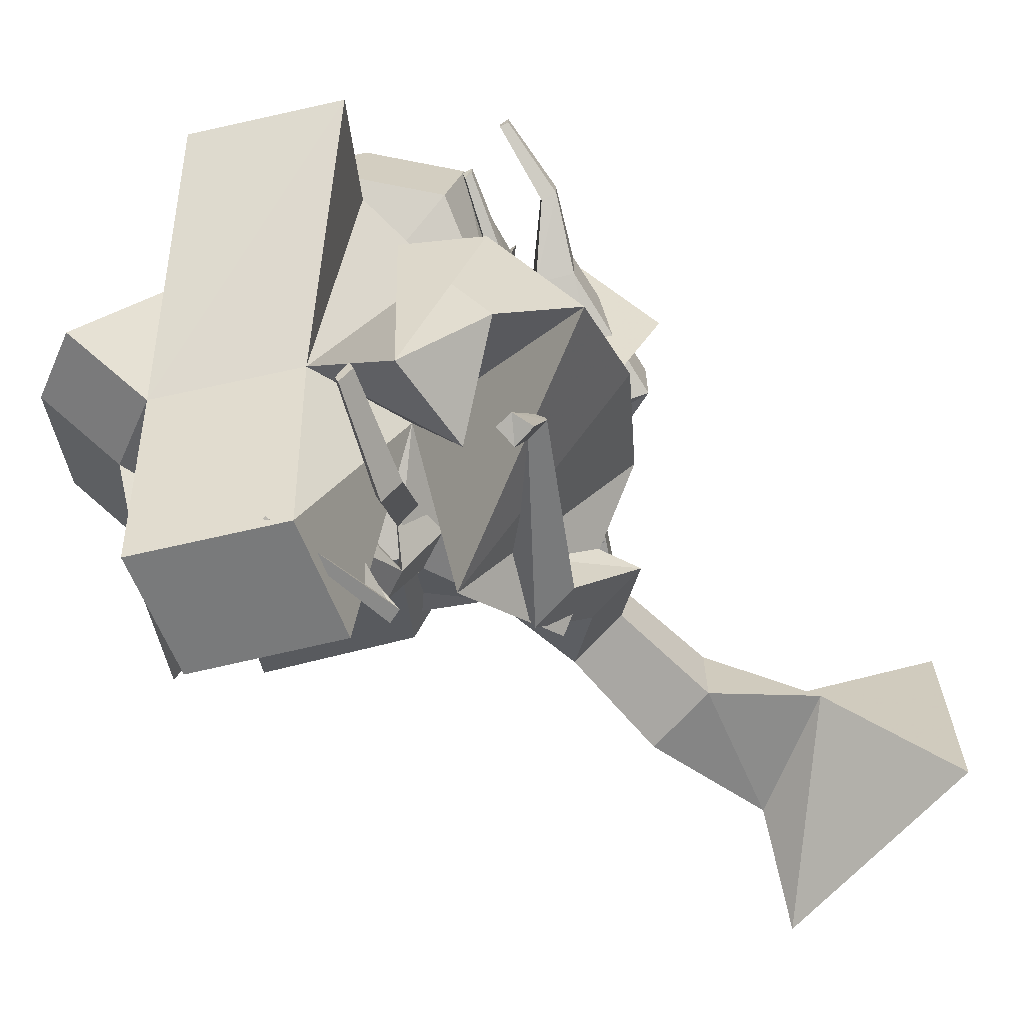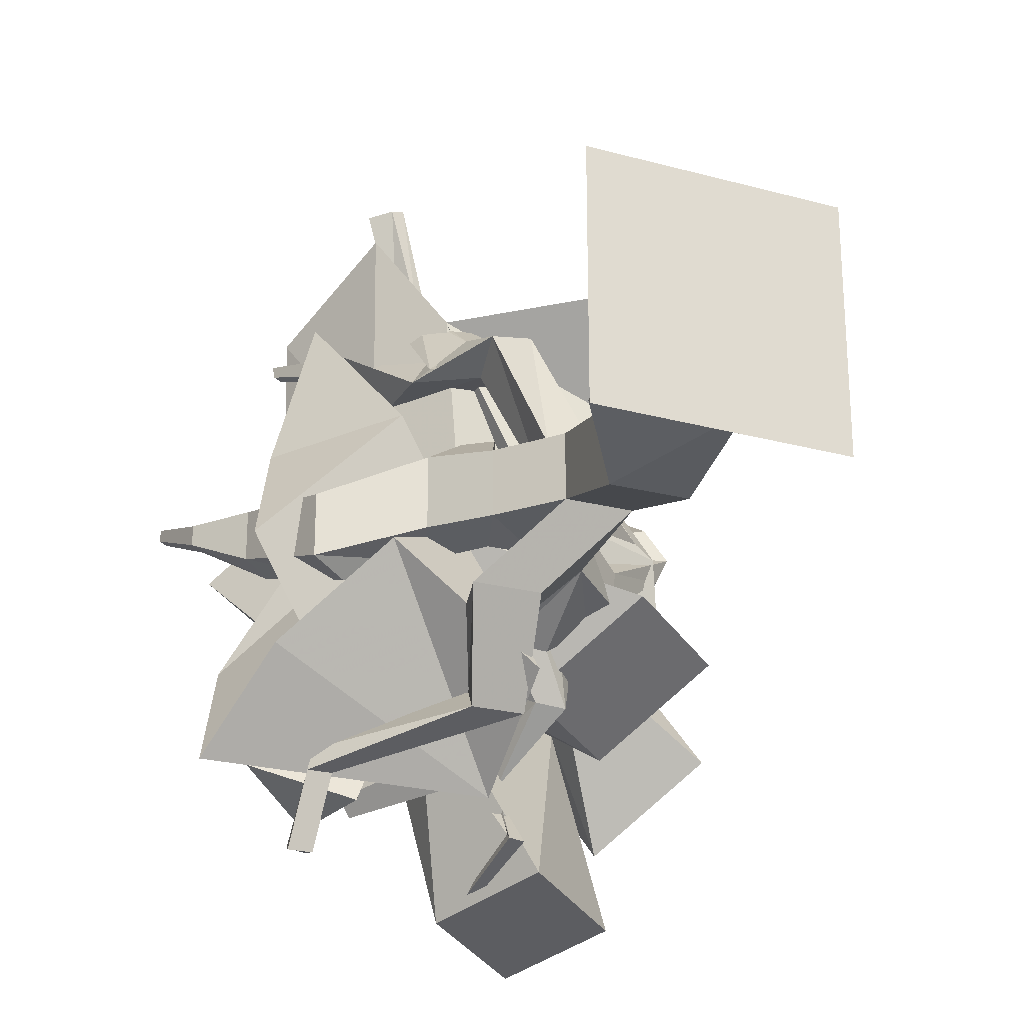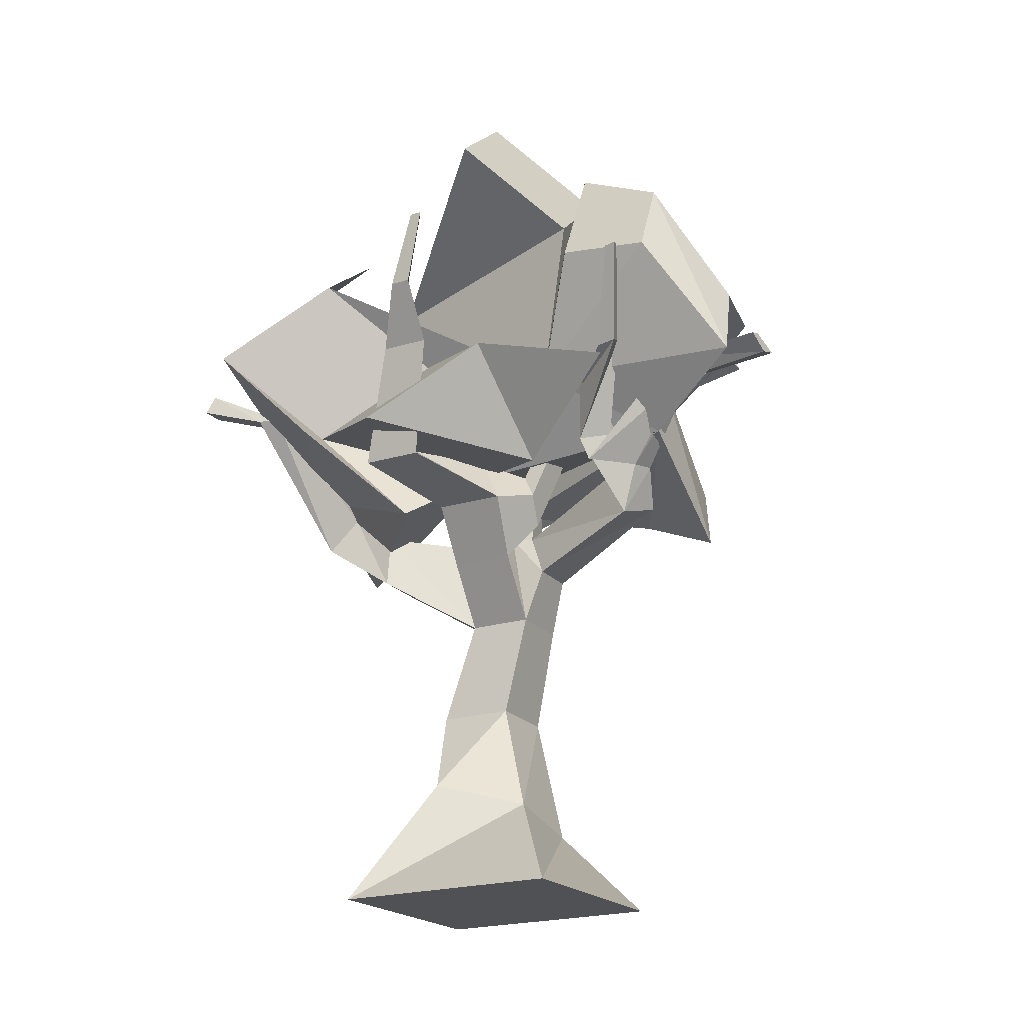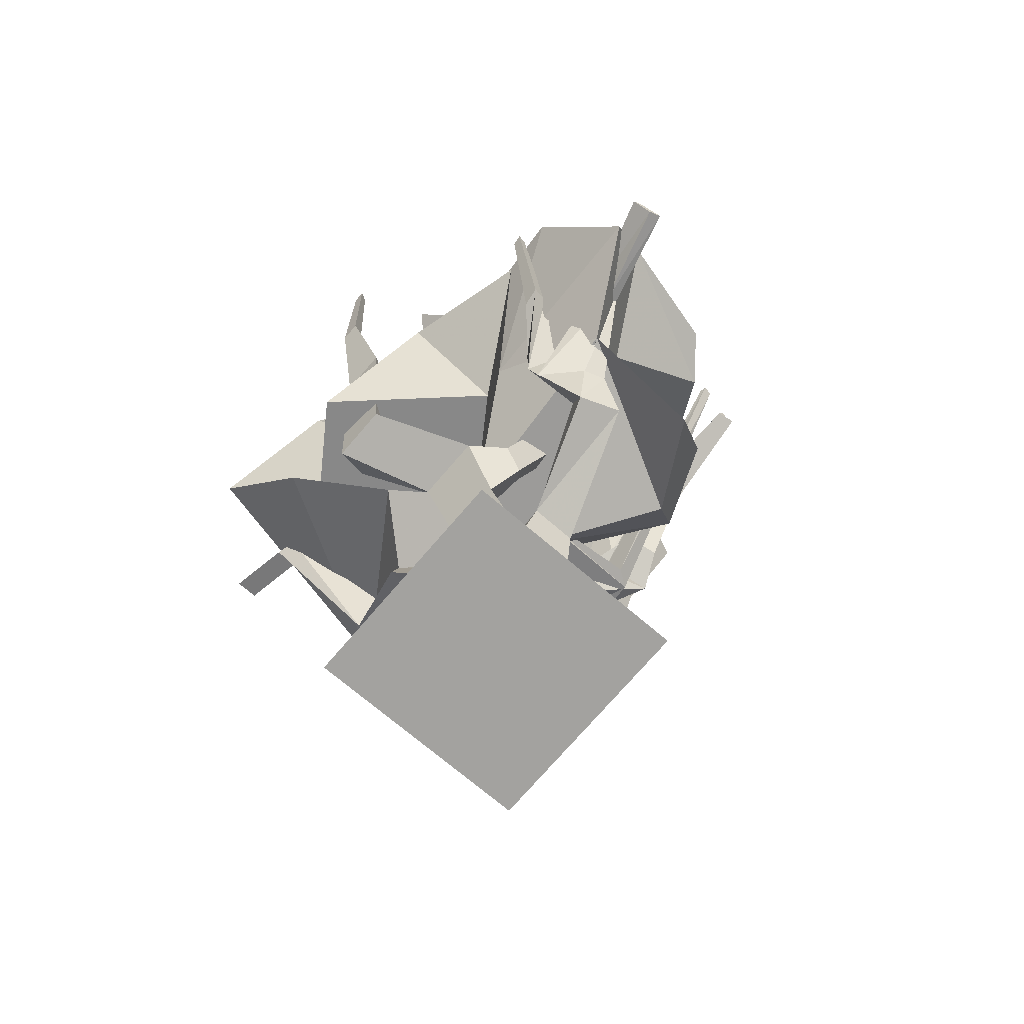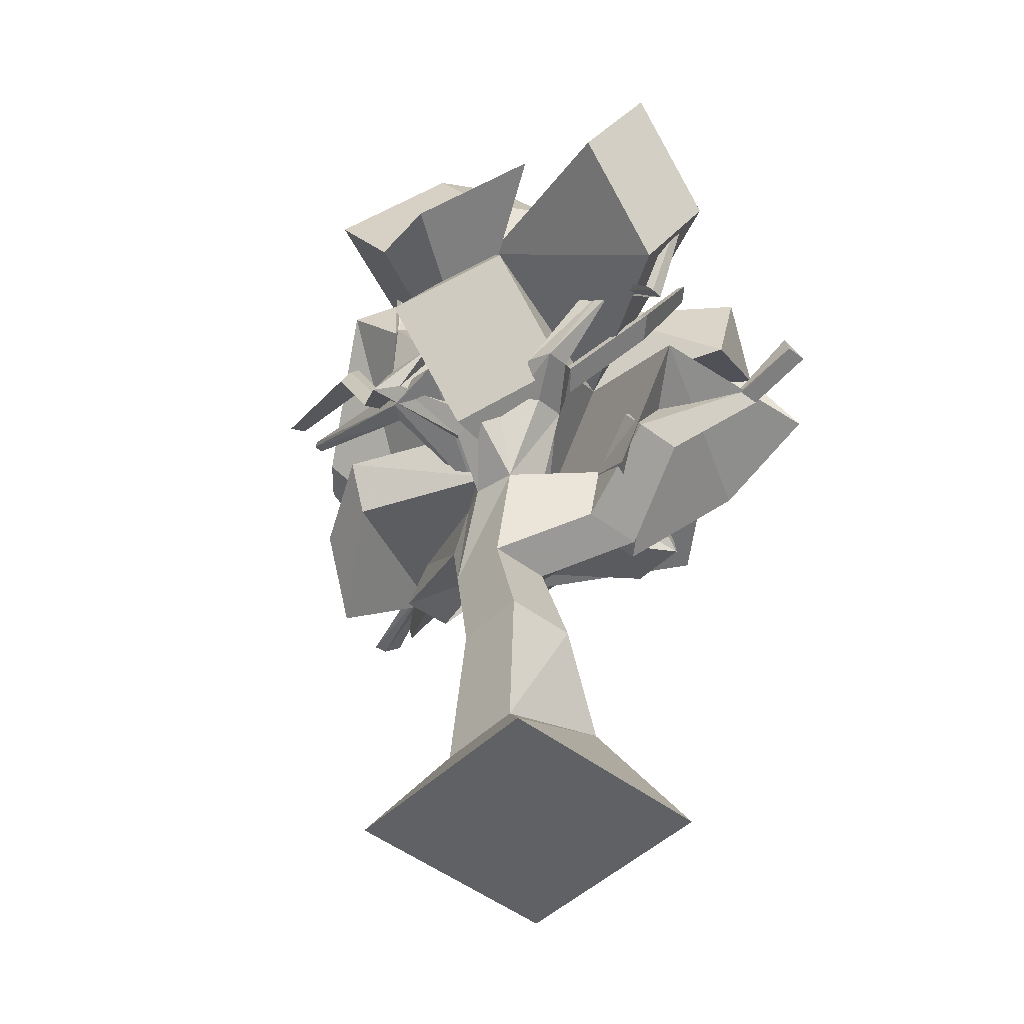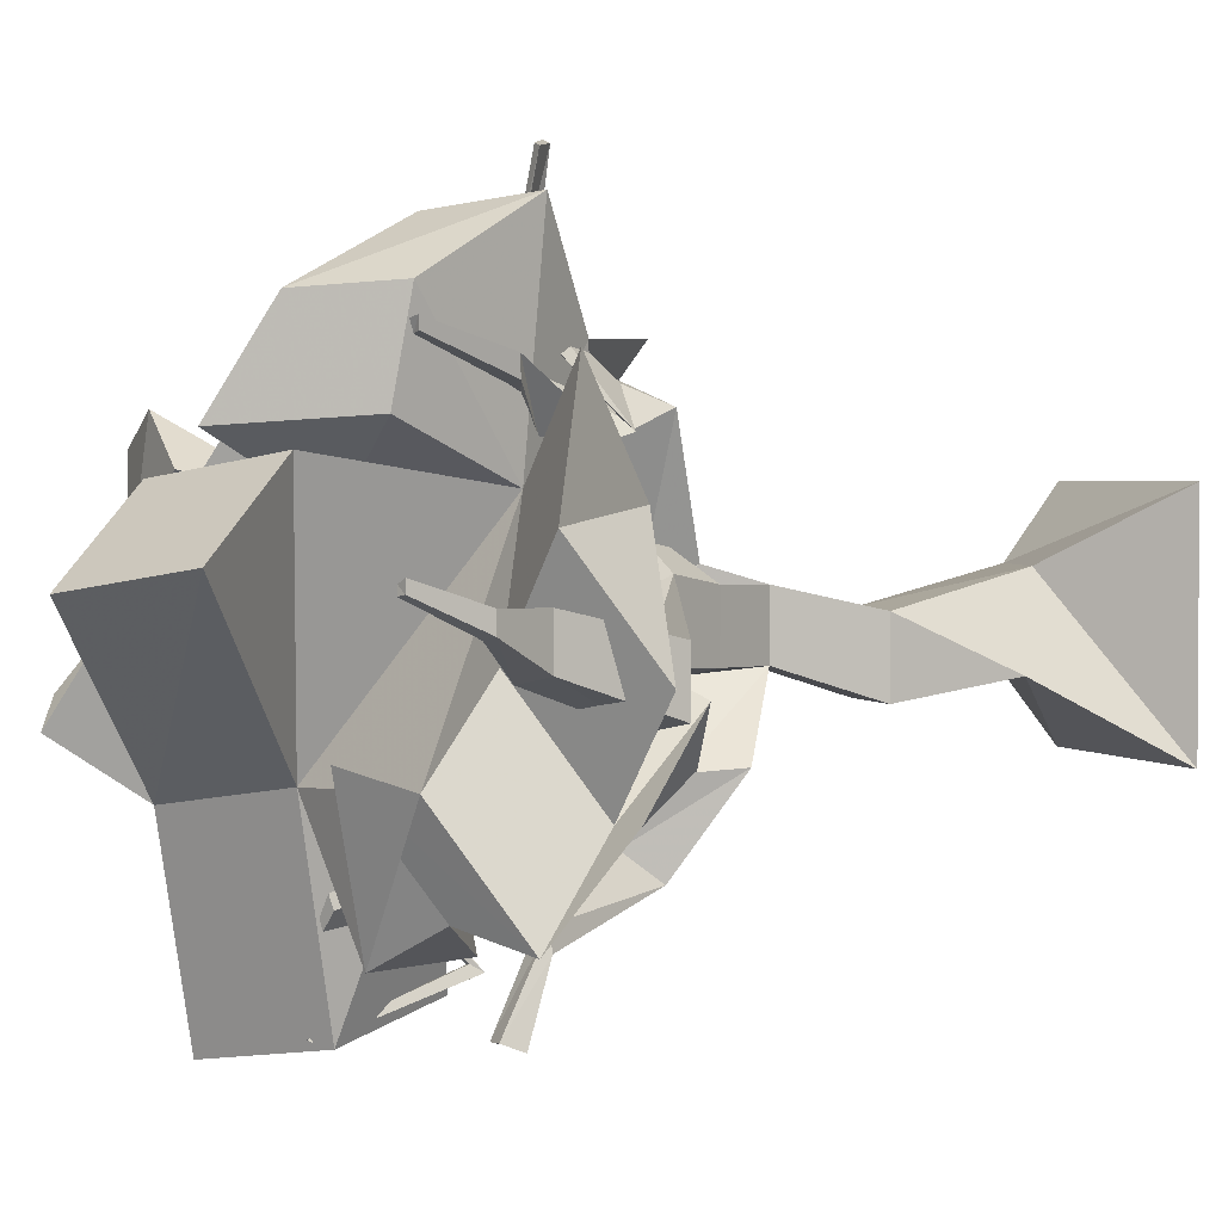
<metadata>
{"format":"obj","ext":"obj","renderer":"f3d","projection":"perspective","resolution":1024,"background":"white","views":[{"elev":-66.8,"azim":-131.4,"up":"+Z"},{"elev":-25.2,"azim":-22.5,"up":"+Z"},{"elev":-21.1,"azim":-61.4,"up":"+Y"},{"elev":-73.2,"azim":-40.6,"up":"+Y"},{"elev":-45.8,"azim":138.5,"up":"+Y"},{"elev":2.4,"azim":-109.6,"up":"+Z"}]}
</metadata>
<code>
v -5.036 -1.537 3.782
v 2.527 -1.378 3.782
v -2.103 1.822 1.515
v 0.8598 1.188 1.515
v -3.207 2.577 -1.351
v 0.8598 1.188 -1.515
v -5.036 -1.537 -3.782
v 2.527 -1.378 -3.782
v -1.24 5.572 0.3266
v 1.24 5.572 0.3266
v 1.24 5.572 -2.153
v -1.24 5.572 -2.153
v -1.072 8.982 1.072
v 1.072 8.982 1.072
v 1.072 8.982 -1.072
v -1.072 8.982 -1.072
v -0.4229 12.47 0.1689
v 1.144 12.63 -0.04647
v 0.9477 12.44 -1.612
v -0.6196 12.28 -1.397
v -0.1639 15.72 -1.357
v 1.362 15.36 -1.622
v 0.9618 15.17 -3.237
v -0.2633 15.46 -3.024
v 1.124 16.2 -3.754
v 2.043 15.98 -3.913
v 1.83 15.74 -4.814
v 0.911 15.96 -4.654
v -0.005624 19.62 -5.922
v 0.7355 19.53 -6.058
v 0.5929 18.89 -6.436
v 0.587 18.38 -6.713
v 0.3145 16.82 -8.753
v 0.775 16.77 -8.838
v 0.6864 16.37 -9.073
v 0.2259 16.42 -8.988
v -0.04811 21.24 -10.41
v 0.1768 21.22 -10.45
v 0.1335 21.02 -10.56
v -0.09139 21.05 -10.52
v -0.8048 10.84 1.625
v 0.8223 10.84 1.625
v 0.8776 12.42 0.776
v -0.3123 12.35 0.9395
v -2.17 12.02 5.673
v -0.6777 12.48 6.132
v -0.8065 14.01 5.219
v -1.928 13.61 5.044
v -3.941 14.36 4.823
v -3.374 14.54 5.742
v -3.284 16.58 5.439
v -3.987 16.33 4.863
v -5.305 17.23 6.885
v -4.728 17.45 6.768
v -4.778 17.29 6.097
v -5.212 17.18 6.225
v -6.778 20.2 7.668
v -6.457 20.32 7.603
v -6.485 20.23 7.23
v -6.726 20.17 7.301
v 2.759 13.92 -0.7874
v 2.741 14.07 -1.894
v 2.243 14.97 -2.432
v 2.106 14.92 0.1326
v 5.519 15.81 0.8834
v 4.995 15.61 -0.06577
v 3.713 16.06 -0.4644
v 3.405 16.42 0.445
v 4.976 16.91 0.4362
v 4.714 16.89 -1.16
v 3.845 17.74 -1.09
v 4.138 17.94 0.6519
v 4.127 20.63 1.552
v 4.137 20.89 1.415
v 3.703 20.77 0.8163
v 3.329 20.53 1.249
v 4.181 24.29 1.598
v 4.167 24.18 1.252
v 3.733 23.94 1.005
v 3.692 24.07 1.339
v 3.889 25.84 1.06
v 3.876 25.74 0.7435
v 3.479 25.52 0.5173
v 3.441 25.64 0.8237
v -2.571 10.97 1.138
v -2.571 10.97 -1.005
v -1.922 12.51 0.2354
v -2.119 12.43 -1.33
v -3.96 12.77 1.468
v -3.96 12.77 -0.8777
v -3.25 14.46 0.4803
v -3.466 14.37 -1.234
v -7.23 13.57 -0.01754
v -7.23 13.57 -2.022
v -5.84 14.29 -0.8618
v -6.032 14.35 -2.326
v -8.227 17.35 0.8451
v -8.227 17.35 -0.7563
v -7.167 18.01 0.1706
v -7.323 18.05 -0.9993
v -9.484 19.15 0.9064
v -9.484 19.15 0.2515
v -9.005 19.33 0.6306
v -9.065 19.36 0.1521
v -9.944 21.43 1.64
v -9.944 21.43 1.26
v -9.667 21.53 1.48
v -9.701 21.55 1.203
v -0.3432 16.75 -2.636
v -0.4903 16.58 -3.256
v 0.2268 16.96 -3.633
v 0.1165 16.83 -4.099
v -0.1227 13.81 0.5592
v 0.687 13.89 0.4479
v -0.06561 13.75 0.9574
v 0.5492 13.78 0.8729
v -2.416 13.63 6.253
v -1.645 13.72 6.491
v -3.33 13.69 5.1
v -3.623 13.65 5.009
v 4.975 16.37 2.107
v 3.882 16.68 1.88
v 4.694 16.94 1.875
v 4.261 17.47 1.987
v -2.034 12.15 2.096
v -1.699 12.95 1.629
v -2.385 13.96 1.756
v -2.752 13.09 2.266
v -1.607 18.3 -5.578
v -1.75 18.14 -6.182
v -1.052 18.51 -6.549
v -1.159 18.39 -7.001
v 4.065 15.28 -1.112
v 4.875 15.36 -1.697
v 4.122 15.22 0.9807
v 4.737 15.25 0.5366
v -3.11 16.23 8.405
v -2.808 16.33 8.643
v -3.39 16.96 8.311
v -3.58 16.9 8.162
v 4.927 19.36 3.881
v 3.834 19.67 3.655
v 4.646 19.92 3.65
v 4.213 20.46 3.761
v -0.9619 15.35 2.917
v -0.6268 16.15 2.451
v -1.313 17.16 2.577
v -1.68 16.29 3.088
v -3.486 21.55 -6.227
v -3.584 21.44 -6.639
v -3.108 21.69 -6.89
v -3.181 21.61 -7.199
v 2.812 20.09 7.678
v 3.244 20.13 7.619
v 2.843 20.05 7.89
v 3.171 20.07 7.845
v -4.137 16.07 12.04
v -3.726 16.15 12.17
v -4.519 16.61 11.99
v -4.777 16.56 11.91
v 4.582 19.93 7.597
v 4 20.09 7.476
v 4.433 20.23 7.474
v 4.202 20.51 7.533
v 0.9414 16.74 5.93
v 1.12 17.17 5.681
v 0.7543 17.7 5.749
v 0.5586 17.24 6.021
v -3.384 10.43 -3.511
v -1.241 10.43 -3.511
v -2.932 12.33 -3.661
v -1.365 12.41 -3.867
v -2.605 12.47 -6.531
v -0.9427 12.47 -6.531
v -2.255 13.63 -5.615
v -1.039 13.78 -5.691
v -6.198 16.72 -7.577
v -5.423 16.72 -7.577
v -6.034 16.74 -6.888
v -5.468 16.81 -6.856
v -6.488 17.46 -9.879
v -5.709 17.46 -9.879
v -6.324 18.11 -9.627
v -5.754 18.16 -9.683
f 1 2 4 3
f 37 38 39 40
f 5 6 8 7
f 7 8 2 1
f 2 8 6 4
f 7 1 3 5
f 3 4 10 9
f 4 6 11 10
f 6 5 12 11
f 5 3 9 12
f 9 10 14 13
f 10 11 15 14
f 11 12 16 15
f 12 9 13 16
f 57 58 59 60
f 14 15 19 18
f 182 181 183 184
f 106 105 107 108
f 17 18 22 21
f 81 82 83 84
f 19 20 24 23
f 20 17 21 24
f 21 22 26 25
f 22 23 27 26
f 23 24 28 27
f 150 149 151 152
f 25 26 30 29
f 26 27 31 30
f 27 28 32 31
f 28 25 29 32
f 29 30 34 33
f 30 31 35 34
f 31 32 36 35
f 32 29 33 36
f 33 34 38 37
f 34 35 39 38
f 35 36 40 39
f 36 33 37 40
f 13 14 42 41
f 14 18 43 42
f 154 153 155 156
f 17 13 41 44
f 41 42 46 45
f 42 43 47 46
f 43 44 48 47
f 44 41 45 48
f 157 158 159 160
f 46 47 51 50
f 47 48 52 51
f 48 45 49 52
f 49 50 54 53
f 50 51 55 54
f 51 52 56 55
f 52 49 53 56
f 53 54 58 57
f 54 55 59 58
f 55 56 60 59
f 56 53 57 60
f 18 19 62 61
f 19 23 63 62
f 23 22 64 63
f 22 18 61 64
f 61 62 66 65
f 62 63 67 66
f 63 64 68 67
f 64 61 65 68
f 65 66 70 69
f 66 67 71 70
f 67 68 72 71
f 162 161 163 164
f 69 70 74 73
f 70 71 75 74
f 71 72 76 75
f 72 69 73 76
f 73 74 78 77
f 74 75 79 78
f 75 76 80 79
f 76 73 77 80
f 77 78 82 81
f 78 79 83 82
f 79 80 84 83
f 80 77 81 84
f 16 13 85 86
f 13 17 87 85
f 17 20 88 87
f 20 16 86 88
f 86 85 89 90
f 165 166 167 168
f 87 88 92 91
f 88 86 90 92
f 90 89 93 94
f 89 91 95 93
f 91 92 96 95
f 92 90 94 96
f 94 93 97 98
f 93 95 99 97
f 95 96 100 99
f 96 94 98 100
f 98 97 101 102
f 97 99 103 101
f 99 100 104 103
f 100 98 102 104
f 102 101 105 106
f 101 103 107 105
f 103 104 108 107
f 104 102 106 108
f 24 21 109 110
f 21 25 111 109
f 25 28 112 111
f 28 24 110 112
f 18 17 113 114
f 17 44 115 113
f 44 43 116 115
f 43 18 114 116
f 45 46 118 117
f 46 50 119 118
f 50 49 120 119
f 49 45 117 120
f 68 65 121 122
f 65 69 123 121
f 69 72 124 123
f 72 68 122 124
f 85 87 126 125
f 87 91 127 126
f 91 89 128 127
f 89 85 125 128
f 110 109 129 130
f 109 111 131 129
f 111 112 132 131
f 112 110 130 132
f 114 113 133 134
f 113 115 135 133
f 115 116 136 135
f 116 114 134 136
f 117 118 138 137
f 118 119 139 138
f 119 120 140 139
f 120 117 137 140
f 122 121 141 142
f 121 123 143 141
f 123 124 144 143
f 124 122 142 144
f 125 126 146 145
f 126 127 147 146
f 127 128 148 147
f 128 125 145 148
f 130 129 149 150
f 129 131 151 149
f 131 132 152 151
f 132 130 150 152
f 134 133 153 154
f 133 135 155 153
f 135 136 156 155
f 136 134 154 156
f 137 138 158 157
f 138 139 159 158
f 139 140 160 159
f 140 137 157 160
f 142 141 161 162
f 141 143 163 161
f 143 144 164 163
f 144 142 162 164
f 145 146 166 165
f 146 147 167 166
f 147 148 168 167
f 148 145 165 168
f 15 16 169 170
f 16 20 171 169
f 20 19 172 171
f 19 15 170 172
f 170 169 173 174
f 169 171 175 173
f 171 172 176 175
f 172 170 174 176
f 174 173 177 178
f 173 175 179 177
f 175 176 180 179
f 176 174 178 180
f 178 177 181 182
f 177 179 183 181
f 179 180 184 183
f 180 178 182 184
v -2.229 14.34 -0.1901
v 2.451 18.43 -0.8868
v -4.33 16.85 3.599
v -2.044 20.94 2.902
v -1.821 21.92 -3.776
v 1.716 24.78 -4.473
v -2.216 18.34 -2.902
v 3.715 21.2 -3.599
v -2.729 14.59 7.363
v -1.161 17.39 6.885
v -3.034 19.12 10.39
v -4.602 16.31 10.87
v -4.485 22.63 4.537
v -0.8096 25.49 3.84
v -3.483 28.27 1.128
v -7.159 25.4 1.825
v -0.5262 20.65 -10.62
v 3.012 23.51 -11.31
v 5.01 19.94 -10.44
v 1.472 17.08 -9.742
v 0.8096 16.2 -4.345
v 4.485 19.07 -5.042
v 7.159 16.29 -2.33
v 3.483 13.43 -1.633
v 5.355 21.52 -7.455
v 8.029 18.74 -4.744
v 4.117 24.03 -3.667
v 6.791 21.25 -0.9548
v -9.184 18.03 -7.2
v -6.51 15.26 -4.488
v -5.355 17.77 -0.6997
v -8.029 20.54 -3.412
v 0.9543 14.79 -0.981
v 2.828 16.43 -1.26
v 1.562 15.39 -0.342
v 0.6469 13.75 -0.06299
v 1.177 11.56 7.556
v 2.872 14.11 6.691
v 3.234 13.4 4.166
v 4.224 14.89 3.661
v 4.828 22.67 3.276
v 1.21 23.4 4.382
v 1.056 19.88 9.313
v 2.263 19.51 7.845
v -6.067 20.68 5.37
v -3.781 24.77 5.083
v -6.339 20.17 8.532
v -4.771 22.97 8.335
v -4.898 21.01 -7.998
v -4.185 17.99 -7.862
v -7.247 19.61 -6.611
v -6.04 22.15 -2.856
v -0.9102 15.34 -8.213
v -0.9227 11.33 -5.502
v -5.204 12.25 -1.645
v -7.878 15.02 -4.357
v -1.425 23.71 4.783
v 2.336 27.55 -2.592
v 7.41 24.02 0.9264
v 4.736 26.8 -1.785
v 1.628 25.42 1.107
v -0.8578 24.73 4.088
v 1.34 24.92 5.601
v 3.477 25.07 4.573
v -4.531 13.62 3.207
v -6.632 16.13 6.996
v -7.657 17.05 2.697
v -8.812 14.54 -1.091
f 193 194 195 196
f 197 198 199 200
f 201 202 203 204
f 205 206 207 208
f 210 209 211 212
f 213 214 215 216
f 217 218 219 220
f 225 226 227 228
f 230 229 231 232
f 187 185 193 196
f 187 188 198 197
f 188 190 199 198
f 190 189 200 199
f 189 187 197 200
f 189 190 202 201
f 190 192 203 202
f 192 191 204 203
f 191 189 201 204
f 191 192 206 205
f 192 186 207 206
f 186 185 208 207
f 185 191 205 208
f 186 192 209 210
f 192 190 211 209
f 242 241 243 244
f 188 186 210 212
f 237 238 239 240
f 249 250 251 252
f 187 189 216 215
f 233 234 235 236
f 185 186 218 217
f 186 194 219 218
f 222 221 223 224
f 193 185 217 220
f 194 193 221 222
f 193 220 223 221
f 220 219 224 223
f 219 194 222 224
f 245 246 247 248
f 188 195 227 226
f 195 194 228 227
f 194 186 225 228
f 188 187 229 230
f 187 196 231 229
f 196 195 232 231
f 195 188 230 232
f 189 191 234 233
f 191 213 235 234
f 213 216 236 235
f 216 189 233 236
f 191 185 238 237
f 185 214 239 238
f 214 213 240 239
f 213 191 237 240
f 190 188 241 242
f 188 212 243 241
f 212 211 244 243
f 211 190 242 244
f 186 188 246 245
f 188 226 247 246
f 226 225 248 247
f 225 186 245 248
f 185 187 250 249
f 187 215 251 250
f 215 214 252 251
f 214 185 249 252

</code>
